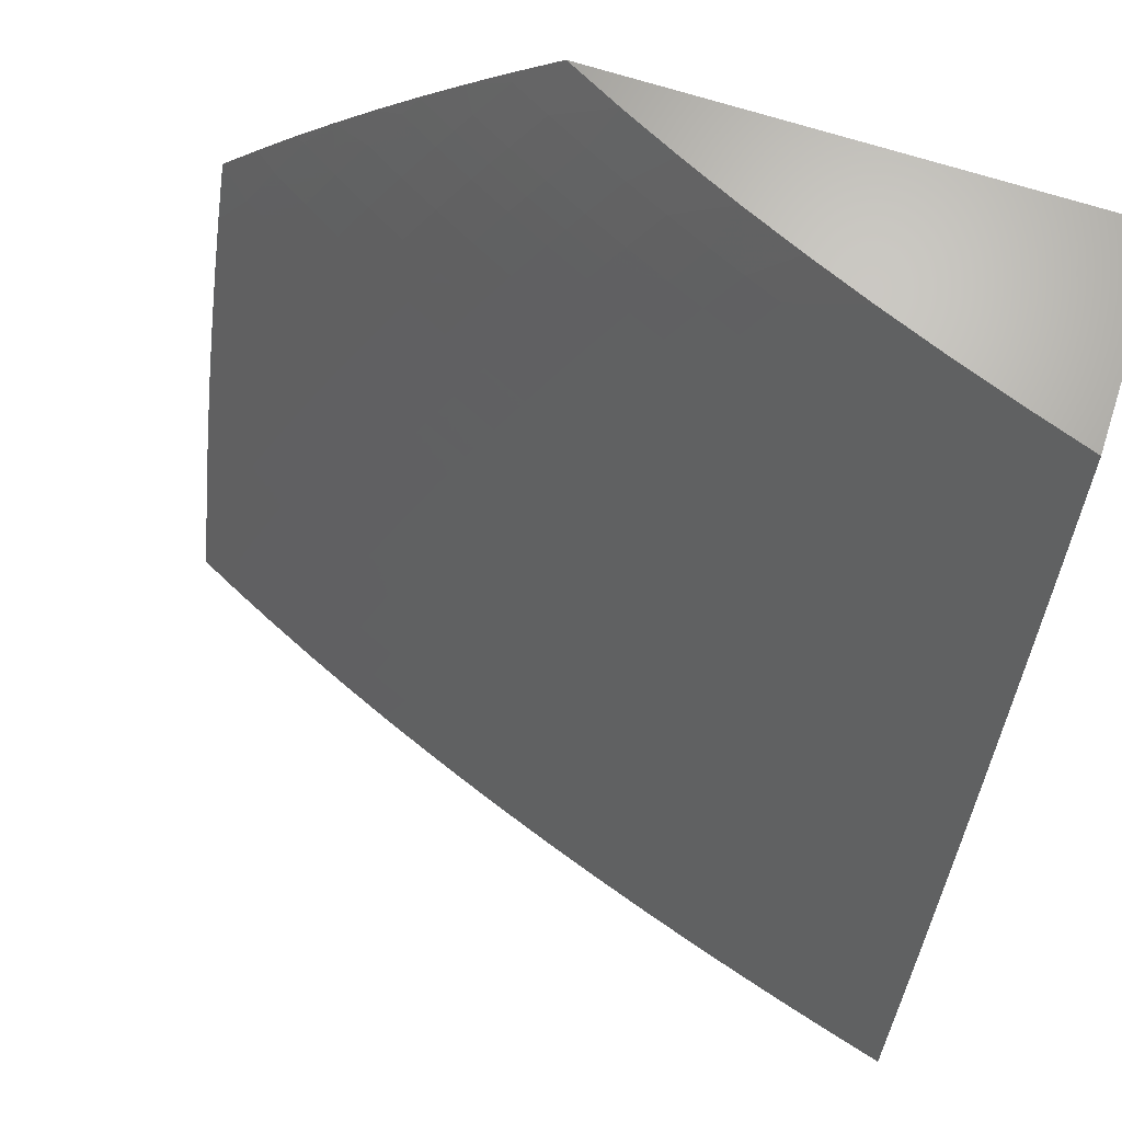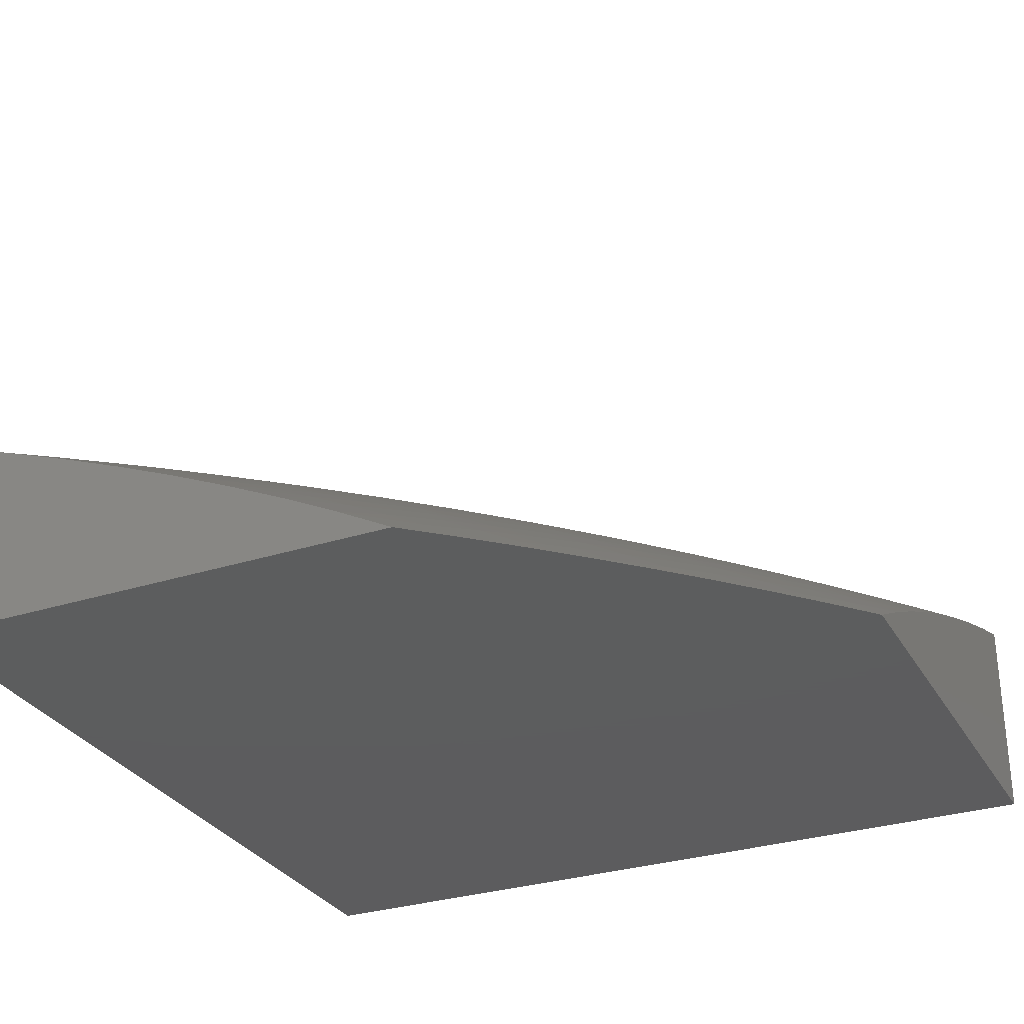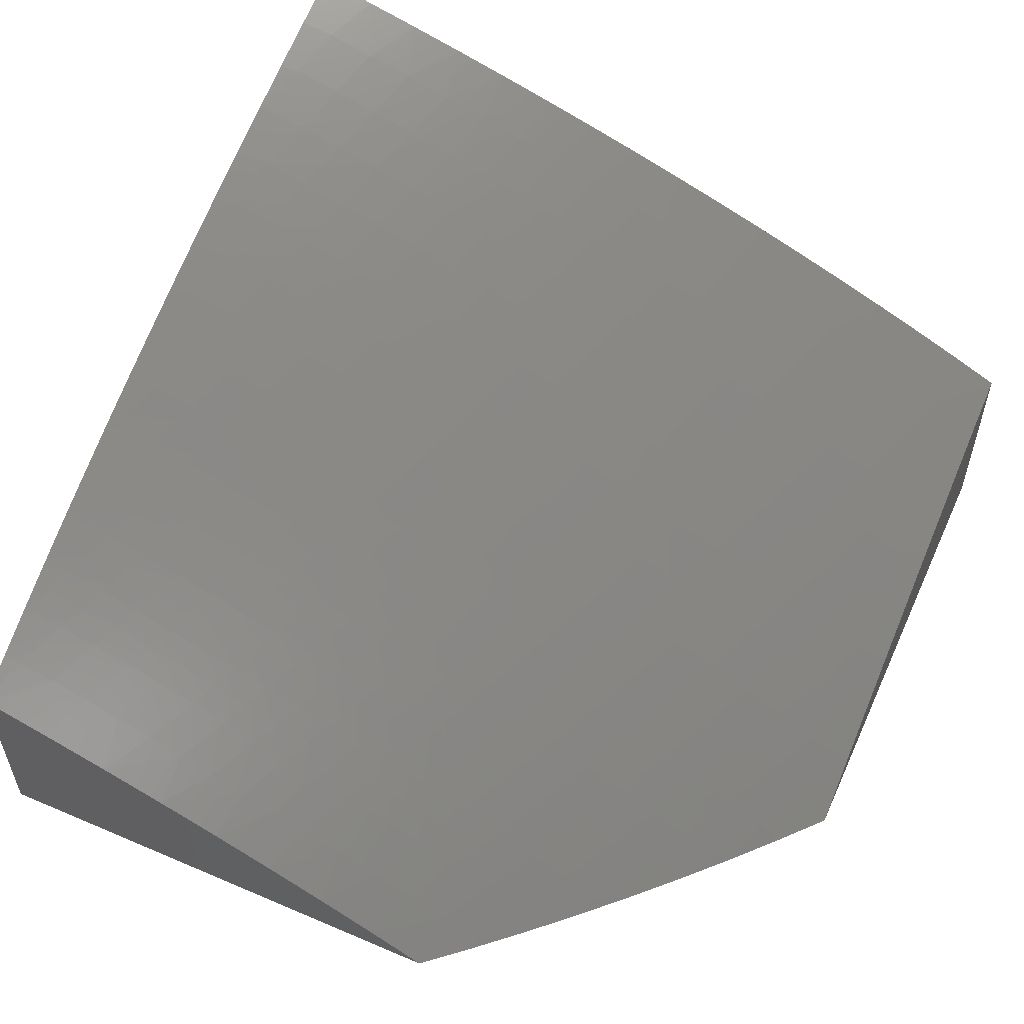
<metadata>
{"format":"stl","ext":"stl","renderer":"f3d","projection":"perspective","resolution":1024,"background":"white","views":[{"elev":67.5,"azim":-162.0,"up":"+Z"},{"elev":-30.2,"azim":24.9,"up":"+Y"},{"elev":55.8,"azim":24.2,"up":"+Y"}]}
</metadata>
<code>
# stl→obj: 356 verts, 708 faces
v 3 -5.776 2.082
v 3 -5.748 2
v 2.944 -5.743 2.067
v 2.945 -5.721 2
v 2.886 -5.716 2.067
v 2.888 -5.695 2
v 2.827 -5.689 2.067
v 2.83 -5.669 2
v 2.779 -5.668 2.067
v 2.771 -5.644 2
v 2.73 -5.647 2.067
v 2.71 -5.619 2
v 2.681 -5.627 2.067
v 2.649 -5.594 2
v 2.631 -5.608 2.067
v 2.581 -5.588 2.067
v 2.558 -5.6 2.133
v 2.507 -5.581 2.133
v 2.484 -5.594 2.198
v 2.433 -5.575 2.198
v 2.41 -5.588 2.264
v 2.359 -5.571 2.264
v 2.336 -5.584 2.329
v 2.284 -5.567 2.329
v 2.261 -5.581 2.393
v 2.209 -5.565 2.393
v 2.186 -5.58 2.456
v 2.134 -5.564 2.456
v 2.111 -5.579 2.52
v 2.059 -5.564 2.52
v 2.036 -5.58 2.582
v 2 -5.55 2.53
v 2 -5.573 2.593
v 2.586 -5.571 2
v 2.529 -5.569 2.067
v 2.456 -5.563 2.133
v 2.381 -5.558 2.198
v 2.307 -5.553 2.264
v 2.232 -5.551 2.329
v 2.158 -5.549 2.393
v 2.083 -5.548 2.456
v 2.008 -5.549 2.52
v 2 -5.528 2.467
v 2.03 -5.533 2.456
v 2 -5.507 2.403
v 2.052 -5.518 2.393
v 2.02 -5.488 2.329
v 2.074 -5.503 2.329
v 2.094 -5.488 2.264
v 2.148 -5.504 2.264
v 2.169 -5.49 2.198
v 2.223 -5.506 2.198
v 2.243 -5.493 2.133
v 2.297 -5.51 2.133
v 2.317 -5.497 2.067
v 2.371 -5.515 2.067
v 2.394 -5.504 2
v 2.425 -5.532 2.067
v 2.458 -5.525 2
v 2.477 -5.551 2.067
v 2.522 -5.548 2
v 2.329 -5.483 2
v 2.263 -5.48 2.067
v 2.189 -5.477 2.133
v 2.114 -5.475 2.198
v 2.04 -5.473 2.264
v 2 -5.465 2.272
v 2 -5.486 2.338
v 2.264 -5.463 2
v 2.208 -5.464 2.067
v 2.134 -5.461 2.133
v 2.059 -5.459 2.198
v 2 -5.445 2.206
v 2.198 -5.443 2
v 2.153 -5.448 2.067
v 2.078 -5.446 2.133
v 2.004 -5.444 2.198
v 2 -5.426 2.138
v 2.022 -5.431 2.133
v 2 -5.407 2.069
v 2.04 -5.417 2.067
v 2.066 -5.407 2
v 2.097 -5.432 2.067
v 2.132 -5.425 2
v 2 -5.389 2
v 2.011 -5.596 2.644
v 2 -5.596 2.654
v 2.061 -5.611 2.644
v 2.036 -5.627 2.705
v 2.111 -5.626 2.644
v 2.085 -5.643 2.705
v 2.16 -5.642 2.644
v 2.133 -5.658 2.705
v 2.209 -5.658 2.644
v 2.181 -5.674 2.705
v 2.257 -5.675 2.644
v 2.229 -5.691 2.705
v 2.304 -5.692 2.644
v 2.275 -5.707 2.705
v 2.351 -5.709 2.644
v 2.321 -5.724 2.705
v 2.397 -5.727 2.644
v 2.367 -5.742 2.705
v 2.442 -5.745 2.644
v 2.412 -5.76 2.705
v 2.487 -5.763 2.644
v 2.456 -5.778 2.705
v 2.531 -5.782 2.644
v 2.5 -5.796 2.705
v 2.575 -5.801 2.644
v 2.543 -5.815 2.705
v 2.629 -5.825 2.644
v 2.596 -5.839 2.705
v 2.681 -5.85 2.644
v 2.648 -5.864 2.705
v 2.733 -5.875 2.644
v 2.699 -5.889 2.705
v 2.783 -5.901 2.644
v 2.749 -5.914 2.705
v 2.832 -5.928 2.644
v 2.797 -5.94 2.705
v 2.88 -5.954 2.644
v 2.844 -5.967 2.705
v 2.926 -5.982 2.644
v 2.89 -5.994 2.705
v 2.904 -6 2.701
v 2.855 -6 2.753
v 2.807 -5.979 2.766
v 2.761 -5.953 2.766
v 2.724 -5.967 2.825
v 2.677 -5.941 2.825
v 2.659 -5.948 2.855
v 2.611 -5.923 2.855
v 2.592 -5.931 2.884
v 2.543 -5.906 2.884
v 2.507 -5.921 2.943
v 2.458 -5.898 2.943
v 2.458 -5.931 3
v 2.387 -5.898 3
v 2.407 -5.875 2.943
v 2.367 -5.857 2.943
v 2.442 -5.86 2.884
v 2.401 -5.841 2.884
v 2.46 -5.852 2.855
v 2.418 -5.834 2.855
v 2.477 -5.844 2.825
v 2.435 -5.826 2.825
v 2.51 -5.829 2.766
v 2.468 -5.811 2.766
v 2 -5.62 2.714
v 2.01 -5.644 2.766
v 2.058 -5.659 2.766
v 2.106 -5.675 2.766
v 2.153 -5.691 2.766
v 2.2 -5.707 2.766
v 2.246 -5.723 2.766
v 2.292 -5.74 2.766
v 2.337 -5.757 2.766
v 2.381 -5.775 2.766
v 2.425 -5.793 2.766
v 2 -5.645 2.773
v 2 -5.67 2.831
v 2.03 -5.677 2.825
v 2.078 -5.692 2.825
v 2.124 -5.707 2.825
v 2.17 -5.723 2.825
v 2.216 -5.74 2.825
v 2.261 -5.756 2.825
v 2.305 -5.773 2.825
v 2.349 -5.79 2.825
v 2.392 -5.808 2.825
v 2.016 -5.685 2.855
v 2 -5.695 2.888
v 2.002 -5.694 2.884
v 2.049 -5.709 2.884
v 2.063 -5.7 2.855
v 2.11 -5.716 2.855
v 2 -5.721 2.944
v 2.02 -5.727 2.943
v 2.095 -5.724 2.884
v 2.065 -5.742 2.943
v 2.14 -5.74 2.884
v 2.11 -5.757 2.943
v 2.185 -5.756 2.884
v 2.154 -5.773 2.943
v 2.23 -5.773 2.884
v 2.198 -5.789 2.943
v 2.274 -5.789 2.884
v 2.241 -5.806 2.943
v 2.317 -5.806 2.884
v 2.284 -5.823 2.943
v 2.359 -5.824 2.884
v 2.325 -5.84 2.943
v 2 -5.748 3
v 2.081 -5.776 3
v 2.161 -5.805 3
v 2.238 -5.835 3
v 2.314 -5.866 3
v 2.527 -5.965 3
v 2.555 -5.945 2.943
v 2.64 -5.955 2.884
v 2.705 -5.973 2.855
v 2.77 -5.992 2.825
v 2.804 -6 2.805
v 2.602 -5.969 2.943
v 2.594 -6 3
v 2.648 -5.994 2.943
v 2.648 -6 2.953
v 2.701 -6 2.904
v 2.753 -6 2.855
v 2.751 -5.999 2.855
v 2.686 -5.98 2.884
v 2.952 -6 2.648
v 2.961 -5.97 2.582
v 2.915 -5.942 2.582
v 2.866 -5.915 2.582
v 2.817 -5.889 2.582
v 2.766 -5.863 2.582
v 2.714 -5.837 2.582
v 2.661 -5.812 2.582
v 2.606 -5.787 2.582
v 2.562 -5.768 2.582
v 2.517 -5.749 2.582
v 2.472 -5.73 2.582
v 2.426 -5.712 2.582
v 2.379 -5.694 2.582
v 2.332 -5.677 2.582
v 2.284 -5.659 2.582
v 2.235 -5.643 2.582
v 2.186 -5.626 2.582
v 2.137 -5.61 2.582
v 2.086 -5.595 2.582
v 3 -6 2.594
v 3 -5.965 2.528
v 2.996 -5.959 2.52
v 3 -5.931 2.459
v 2.949 -5.931 2.52
v 2.982 -5.919 2.456
v 2.9 -5.903 2.52
v 2.932 -5.892 2.456
v 2.85 -5.876 2.52
v 2.882 -5.864 2.456
v 2.798 -5.85 2.52
v 2.83 -5.838 2.456
v 2.746 -5.824 2.52
v 2.776 -5.811 2.456
v 2.692 -5.798 2.52
v 2.722 -5.785 2.456
v 2.636 -5.773 2.52
v 2.666 -5.76 2.456
v 2.592 -5.754 2.52
v 2.621 -5.74 2.456
v 2.547 -5.735 2.52
v 2.575 -5.721 2.456
v 2.501 -5.716 2.52
v 2.529 -5.702 2.456
v 2.454 -5.697 2.52
v 2.482 -5.683 2.456
v 2.407 -5.679 2.52
v 2.434 -5.665 2.456
v 2.359 -5.662 2.52
v 2.386 -5.647 2.456
v 2.311 -5.644 2.52
v 2.336 -5.63 2.456
v 2.261 -5.627 2.52
v 2.287 -5.613 2.456
v 2.212 -5.611 2.52
v 2.237 -5.596 2.456
v 2.162 -5.595 2.52
v 3 -5.898 2.388
v 3 -5.866 2.315
v 2.995 -5.869 2.329
v 2.964 -5.88 2.393
v 3 -5.835 2.239
v 2.972 -5.83 2.264
v 2.943 -5.841 2.329
v 2.913 -5.853 2.393
v 2.947 -5.792 2.198
v 3 -5.805 2.161
v 2.974 -5.781 2.133
v 2.918 -5.753 2.133
v 2.861 -5.726 2.133
v 2.802 -5.7 2.133
v 2.755 -5.679 2.133
v 2.707 -5.659 2.133
v 2.658 -5.639 2.133
v 2.608 -5.619 2.133
v 2.891 -5.764 2.198
v 2.835 -5.737 2.198
v 2.776 -5.711 2.198
v 2.73 -5.691 2.198
v 2.682 -5.67 2.198
v 2.634 -5.651 2.198
v 2.584 -5.631 2.198
v 2.535 -5.612 2.198
v 2.864 -5.776 2.264
v 2.919 -5.803 2.264
v 2.89 -5.814 2.329
v 2.86 -5.826 2.393
v 2.836 -5.787 2.329
v 2.78 -5.761 2.329
v 2.808 -5.749 2.264
v 2.723 -5.735 2.329
v 2.75 -5.723 2.264
v 2.677 -5.715 2.329
v 2.704 -5.702 2.264
v 2.63 -5.695 2.329
v 2.656 -5.683 2.264
v 2.583 -5.676 2.329
v 2.609 -5.663 2.264
v 2.535 -5.657 2.329
v 2.56 -5.644 2.264
v 2.486 -5.638 2.329
v 2.511 -5.625 2.264
v 2.436 -5.62 2.329
v 2.461 -5.606 2.264
v 2.386 -5.602 2.329
v 2.806 -5.799 2.393
v 2.751 -5.773 2.393
v 2.695 -5.747 2.393
v 2.649 -5.727 2.393
v 2.603 -5.708 2.393
v 2.556 -5.689 2.393
v 2.509 -5.67 2.393
v 2.46 -5.651 2.393
v 2.411 -5.633 2.393
v 2.362 -5.616 2.393
v 2.312 -5.598 2.393
v 2.614 -5.878 2.766
v 2.664 -5.902 2.766
v 2.713 -5.928 2.766
v 2.579 -5.892 2.825
v 2.629 -5.916 2.825
v 2.563 -5.853 2.766
v 2.561 -5.899 2.855
v 2.528 -5.868 2.825
v 2.493 -5.883 2.884
v 2.511 -5.875 2.855
v 2.376 -5.816 2.855
v 2.333 -5.798 2.855
v 2.29 -5.781 2.855
v 2.245 -5.764 2.855
v 2.201 -5.748 2.855
v 2.156 -5.732 2.855
v 2.403 -5.545 2.133
v 2.329 -5.54 2.198
v 2.255 -5.537 2.264
v 2.18 -5.534 2.329
v 2.105 -5.533 2.393
v 2.351 -5.527 2.133
v 2.276 -5.523 2.198
v 2.202 -5.52 2.264
v 2.127 -5.518 2.329
v 2 -6 3
v 2 -6 2
v 3 -6 2
f 1 2 3
f 3 2 4
f 3 4 5
f 5 4 6
f 5 6 7
f 7 6 8
f 7 8 9
f 9 8 10
f 9 10 11
f 11 10 12
f 11 12 13
f 13 12 14
f 13 14 15
f 15 14 16
f 15 16 17
f 17 16 18
f 17 18 19
f 19 18 20
f 19 20 21
f 21 20 22
f 21 22 23
f 23 22 24
f 23 24 25
f 25 24 26
f 25 26 27
f 27 26 28
f 27 28 29
f 29 28 30
f 29 30 31
f 31 30 32
f 31 32 33
f 14 34 16
f 16 34 35
f 16 35 18
f 18 35 36
f 18 36 20
f 20 36 37
f 20 37 22
f 22 37 38
f 22 38 24
f 24 38 39
f 24 39 26
f 26 39 40
f 26 40 28
f 28 40 41
f 28 41 30
f 30 41 42
f 30 42 32
f 32 42 43
f 43 42 44
f 43 44 45
f 45 44 46
f 45 46 47
f 47 46 48
f 47 48 49
f 49 48 50
f 49 50 51
f 51 50 52
f 51 52 53
f 53 52 54
f 53 54 55
f 55 54 56
f 55 56 57
f 57 56 58
f 57 58 59
f 59 58 60
f 59 60 61
f 61 60 35
f 61 35 34
f 57 62 55
f 55 62 63
f 55 63 53
f 53 63 64
f 53 64 51
f 51 64 65
f 51 65 49
f 49 65 66
f 49 66 47
f 47 66 67
f 47 67 68
f 62 69 63
f 63 69 70
f 63 70 64
f 64 70 71
f 64 71 65
f 65 71 72
f 65 72 66
f 66 72 73
f 66 73 67
f 69 74 70
f 70 74 75
f 70 75 71
f 71 75 76
f 71 76 72
f 72 76 77
f 72 77 73
f 73 77 78
f 78 77 79
f 78 79 80
f 80 79 81
f 80 81 82
f 82 81 83
f 82 83 84
f 84 83 75
f 84 75 74
f 82 85 80
f 68 45 47
f 31 33 86
f 86 33 87
f 86 87 88
f 88 87 89
f 88 89 90
f 90 89 91
f 90 91 92
f 92 91 93
f 92 93 94
f 94 93 95
f 94 95 96
f 96 95 97
f 96 97 98
f 98 97 99
f 98 99 100
f 100 99 101
f 100 101 102
f 102 101 103
f 102 103 104
f 104 103 105
f 104 105 106
f 106 105 107
f 106 107 108
f 108 107 109
f 108 109 110
f 110 109 111
f 110 111 112
f 112 111 113
f 112 113 114
f 114 113 115
f 114 115 116
f 116 115 117
f 116 117 118
f 118 117 119
f 118 119 120
f 120 119 121
f 120 121 122
f 122 121 123
f 122 123 124
f 124 123 125
f 124 125 126
f 126 125 127
f 127 125 123
f 127 123 128
f 128 123 129
f 128 129 130
f 130 129 131
f 130 131 132
f 132 131 133
f 132 133 134
f 134 133 135
f 134 135 136
f 136 135 137
f 136 137 138
f 138 137 139
f 139 137 140
f 139 140 141
f 141 140 142
f 141 142 143
f 143 142 144
f 143 144 145
f 145 144 146
f 145 146 147
f 147 146 148
f 147 148 149
f 149 148 111
f 149 111 109
f 87 150 89
f 89 150 151
f 89 151 91
f 91 151 152
f 91 152 93
f 93 152 153
f 93 153 95
f 95 153 154
f 95 154 97
f 97 154 155
f 97 155 99
f 99 155 156
f 99 156 101
f 101 156 157
f 101 157 103
f 103 157 158
f 103 158 105
f 105 158 159
f 105 159 107
f 107 159 160
f 107 160 109
f 109 160 149
f 150 161 151
f 151 161 162
f 151 162 152
f 152 162 163
f 152 163 153
f 153 163 164
f 153 164 154
f 154 164 165
f 154 165 155
f 155 165 166
f 155 166 156
f 156 166 167
f 156 167 157
f 157 167 168
f 157 168 158
f 158 168 169
f 158 169 159
f 159 169 170
f 159 170 160
f 160 170 171
f 160 171 149
f 149 171 147
f 163 162 172
f 172 162 173
f 172 173 174
f 174 173 175
f 174 175 176
f 176 175 177
f 176 177 165
f 165 177 166
f 173 178 175
f 175 178 179
f 175 179 180
f 180 179 181
f 180 181 182
f 182 181 183
f 182 183 184
f 184 183 185
f 184 185 186
f 186 185 187
f 186 187 188
f 188 187 189
f 188 189 190
f 190 189 191
f 190 191 192
f 192 191 193
f 192 193 143
f 143 193 141
f 178 194 179
f 179 194 181
f 194 195 181
f 181 195 183
f 183 195 185
f 185 195 196
f 185 196 187
f 187 196 189
f 196 197 189
f 189 197 191
f 191 197 193
f 193 197 198
f 193 198 141
f 141 198 139
f 138 199 136
f 136 199 200
f 136 200 134
f 134 200 201
f 134 201 132
f 132 201 202
f 132 202 130
f 130 202 203
f 130 203 128
f 128 203 204
f 128 204 127
f 200 199 205
f 205 199 206
f 205 206 207
f 207 206 208
f 207 208 209
f 210 211 209
f 209 211 212
f 209 212 207
f 207 212 205
f 211 210 203
f 203 210 204
f 126 213 124
f 124 213 214
f 124 214 122
f 122 214 215
f 122 215 120
f 120 215 216
f 120 216 118
f 118 216 217
f 118 217 116
f 116 217 218
f 116 218 114
f 114 218 219
f 114 219 112
f 112 219 220
f 112 220 110
f 110 220 221
f 110 221 108
f 108 221 222
f 108 222 106
f 106 222 223
f 106 223 104
f 104 223 224
f 104 224 102
f 102 224 225
f 102 225 100
f 100 225 226
f 100 226 98
f 98 226 227
f 98 227 96
f 96 227 228
f 96 228 94
f 94 228 229
f 94 229 92
f 92 229 230
f 92 230 90
f 90 230 231
f 90 231 88
f 88 231 232
f 88 232 86
f 86 232 31
f 213 233 214
f 214 233 234
f 214 234 235
f 235 234 236
f 235 236 237
f 237 236 238
f 237 238 239
f 239 238 240
f 239 240 241
f 241 240 242
f 241 242 243
f 243 242 244
f 243 244 245
f 245 244 246
f 245 246 247
f 247 246 248
f 247 248 249
f 249 248 250
f 249 250 251
f 251 250 252
f 251 252 253
f 253 252 254
f 253 254 255
f 255 254 256
f 255 256 257
f 257 256 258
f 257 258 259
f 259 258 260
f 259 260 261
f 261 260 262
f 261 262 263
f 263 262 264
f 263 264 265
f 265 264 266
f 265 266 267
f 267 266 268
f 267 268 269
f 269 268 27
f 269 27 29
f 236 270 238
f 238 270 240
f 271 272 270
f 270 272 273
f 270 273 240
f 240 273 242
f 274 275 271
f 271 275 276
f 271 276 272
f 272 276 277
f 272 277 273
f 273 277 242
f 275 274 278
f 278 274 279
f 278 279 280
f 280 279 1
f 280 1 281
f 281 1 3
f 281 3 282
f 282 3 5
f 282 5 283
f 283 5 7
f 283 7 284
f 284 7 9
f 284 9 285
f 285 9 11
f 285 11 286
f 286 11 13
f 286 13 287
f 287 13 15
f 287 15 17
f 278 280 288
f 288 280 281
f 288 281 289
f 289 281 282
f 289 282 290
f 290 282 283
f 290 283 291
f 291 283 284
f 291 284 292
f 292 284 285
f 292 285 293
f 293 285 286
f 293 286 294
f 294 286 287
f 294 287 295
f 295 287 17
f 295 17 19
f 288 296 278
f 278 296 297
f 278 297 275
f 275 297 298
f 275 298 276
f 276 298 299
f 276 299 277
f 277 299 244
f 277 244 242
f 298 297 300
f 300 297 296
f 300 296 301
f 301 296 302
f 301 302 303
f 303 302 304
f 303 304 305
f 305 304 306
f 305 306 307
f 307 306 308
f 307 308 309
f 309 308 310
f 309 310 311
f 311 310 312
f 311 312 313
f 313 312 314
f 313 314 315
f 315 314 316
f 315 316 317
f 317 316 21
f 317 21 23
f 296 288 302
f 302 288 289
f 302 289 304
f 304 289 290
f 304 290 306
f 306 290 291
f 306 291 308
f 308 291 292
f 308 292 310
f 310 292 293
f 310 293 312
f 312 293 294
f 312 294 314
f 314 294 295
f 314 295 316
f 316 295 19
f 316 19 21
f 299 298 318
f 318 298 300
f 318 300 319
f 319 300 301
f 319 301 320
f 320 301 303
f 320 303 321
f 321 303 305
f 321 305 322
f 322 305 307
f 322 307 323
f 323 307 309
f 323 309 324
f 324 309 311
f 324 311 325
f 325 311 313
f 325 313 326
f 326 313 315
f 326 315 327
f 327 315 317
f 327 317 328
f 328 317 23
f 328 23 25
f 244 299 246
f 246 299 318
f 246 318 248
f 248 318 319
f 248 319 250
f 250 319 320
f 250 320 252
f 252 320 321
f 252 321 254
f 254 321 322
f 254 322 256
f 256 322 323
f 256 323 258
f 258 323 324
f 258 324 260
f 260 324 325
f 260 325 262
f 262 325 326
f 262 326 264
f 264 326 327
f 264 327 266
f 266 327 328
f 266 328 268
f 268 328 25
f 268 25 27
f 245 219 243
f 243 219 218
f 243 218 241
f 241 218 217
f 241 217 239
f 239 217 216
f 239 216 237
f 237 216 215
f 237 215 235
f 235 215 214
f 219 245 220
f 220 245 247
f 220 247 221
f 221 247 249
f 221 249 222
f 222 249 251
f 222 251 223
f 223 251 253
f 223 253 224
f 224 253 255
f 224 255 225
f 225 255 257
f 225 257 226
f 226 257 259
f 226 259 227
f 227 259 261
f 227 261 228
f 228 261 263
f 228 263 229
f 229 263 265
f 229 265 230
f 230 265 267
f 230 267 231
f 231 267 269
f 231 269 232
f 232 269 29
f 232 29 31
f 115 329 117
f 117 329 330
f 117 330 119
f 119 330 331
f 119 331 121
f 121 331 129
f 121 129 123
f 329 332 330
f 330 332 333
f 330 333 331
f 331 333 131
f 331 131 129
f 329 115 334
f 334 115 113
f 334 113 148
f 148 113 111
f 332 335 333
f 333 335 133
f 333 133 131
f 332 329 336
f 336 329 334
f 336 334 146
f 146 334 148
f 133 335 135
f 135 335 337
f 135 337 137
f 137 337 140
f 335 332 338
f 338 332 336
f 338 336 144
f 144 336 146
f 335 338 337
f 337 338 142
f 337 142 140
f 142 338 144
f 192 143 145
f 145 147 339
f 339 147 171
f 339 171 340
f 340 171 170
f 340 170 341
f 341 170 169
f 341 169 342
f 342 169 168
f 342 168 343
f 343 168 167
f 343 167 344
f 344 167 166
f 344 166 177
f 190 192 339
f 339 192 145
f 190 339 340
f 188 190 340
f 188 340 341
f 188 341 186
f 186 341 342
f 186 342 184
f 184 342 343
f 184 343 182
f 182 343 344
f 182 344 180
f 180 344 177
f 180 177 175
f 35 60 36
f 36 60 345
f 36 345 37
f 37 345 346
f 37 346 38
f 38 346 347
f 38 347 39
f 39 347 348
f 39 348 40
f 40 348 349
f 40 349 41
f 41 349 44
f 41 44 42
f 60 58 345
f 345 58 350
f 345 350 346
f 346 350 351
f 346 351 347
f 347 351 352
f 347 352 348
f 348 352 353
f 348 353 349
f 349 353 46
f 349 46 44
f 176 165 164
f 58 56 350
f 350 56 54
f 350 54 351
f 351 54 52
f 351 52 352
f 352 52 50
f 352 50 353
f 353 50 48
f 353 48 46
f 163 172 164
f 164 172 176
f 172 174 176
f 75 83 76
f 76 83 79
f 76 79 77
f 81 79 83
f 200 205 201
f 201 205 212
f 201 212 202
f 202 212 211
f 202 211 203
f 206 199 354
f 354 199 138
f 354 138 139
f 139 198 354
f 354 198 197
f 354 197 196
f 196 195 354
f 354 195 194
f 194 178 354
f 354 178 173
f 354 173 162
f 162 161 354
f 354 161 355
f 355 161 150
f 355 150 87
f 87 33 355
f 355 33 32
f 355 32 43
f 43 45 355
f 355 45 68
f 355 68 67
f 67 73 355
f 355 73 78
f 355 78 80
f 80 85 355
f 85 82 355
f 355 82 84
f 355 84 74
f 74 69 355
f 355 69 62
f 355 62 57
f 57 59 355
f 355 59 61
f 355 61 34
f 34 14 355
f 355 14 12
f 355 12 10
f 355 10 356
f 356 10 8
f 356 8 6
f 6 4 356
f 356 4 2
f 233 213 356
f 356 213 126
f 356 126 355
f 355 126 127
f 355 127 204
f 204 210 355
f 355 210 209
f 355 209 354
f 354 209 208
f 354 208 206
f 2 1 356
f 356 1 279
f 356 279 274
f 274 271 356
f 356 271 270
f 356 270 236
f 236 234 356
f 356 234 233

</code>
